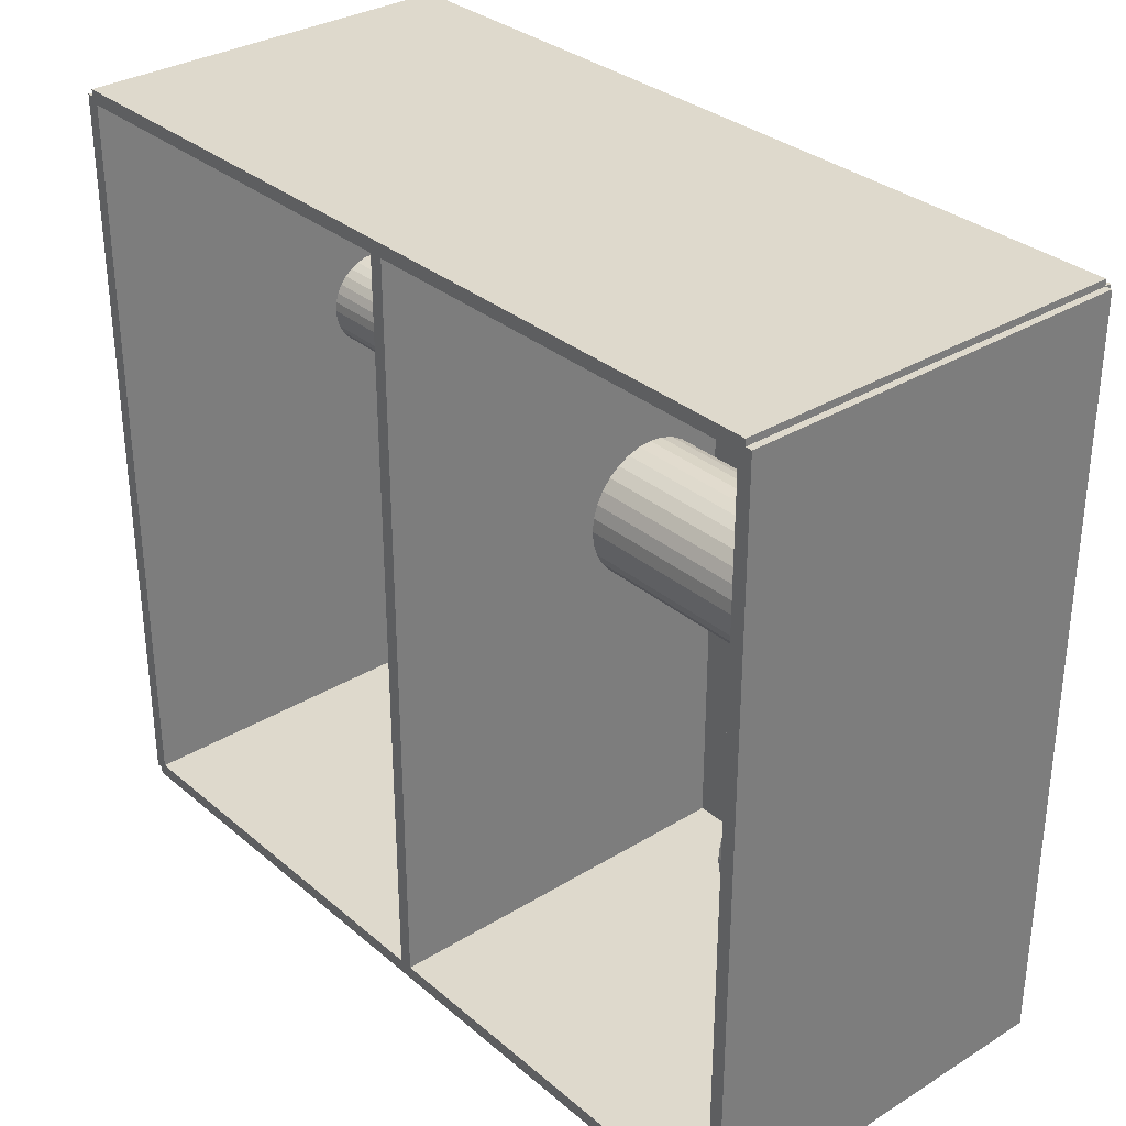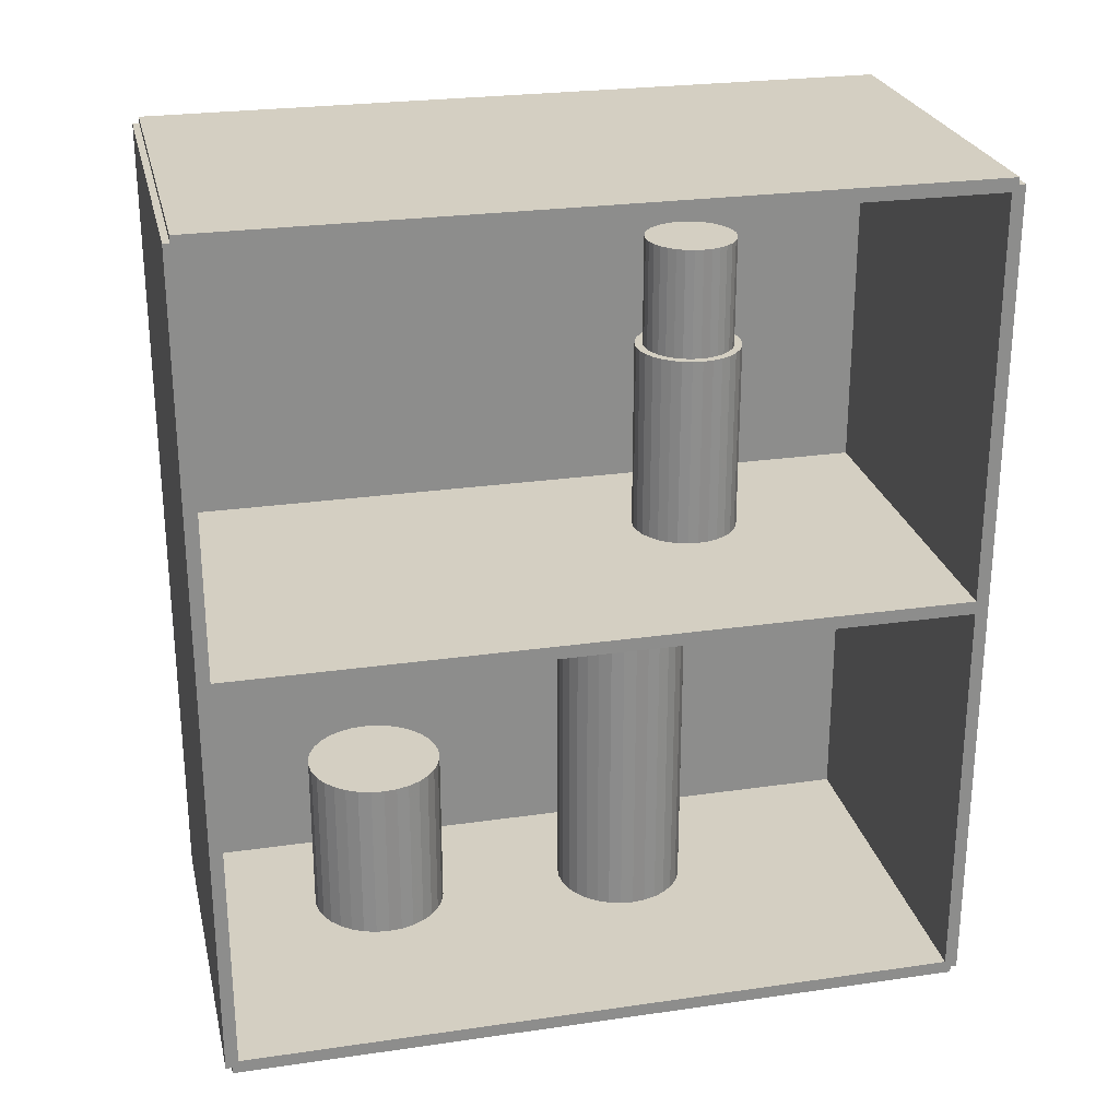
<metadata>
{"format":"obj","ext":"obj","renderer":"f3d","projection":"perspective","resolution":1024,"background":"white","views":[{"elev":32.1,"azim":139.4,"up":"+Y"},{"elev":25.6,"azim":77.0,"up":"+Z"}]}
</metadata>
<code>
v -0.08578 -0.1669 -0.002997
v -0.08578 -0.1669 0.002997
v -0.08578 0.1669 -0.002997
v -0.08578 0.1669 0.002997
v 0.08578 -0.1669 -0.002997
v 0.08578 -0.1669 0.002997
v 0.08578 0.1669 -0.002997
v 0.08578 0.1669 0.002997
v -0.08278 -0.1669 0
v -0.08878 -0.1669 0
v -0.08278 0.1669 0
v -0.08878 0.1669 0
v -0.08278 -0.1669 0.375
v -0.08878 -0.1669 0.375
v -0.08278 0.1669 0.375
v -0.08878 0.1669 0.375
v -0.08578 -0.1669 0.1845
v -0.08578 -0.1669 0.1905
v -0.08578 0.1669 0.1845
v -0.08578 0.1669 0.1905
v 0.08578 -0.1669 0.1845
v 0.08578 -0.1669 0.1905
v 0.08578 0.1669 0.1845
v 0.08578 0.1669 0.1905
v -0.08578 0.164 0.375
v -0.08578 0.1698 0.375
v -0.08578 0.164 0
v -0.08578 0.1698 0
v 0.08578 0.164 0.375
v 0.08578 0.1698 0.375
v 0.08578 0.164 0
v 0.08578 0.1698 0
v -0.08578 -0.164 0
v -0.08578 -0.1698 0
v -0.08578 -0.164 0.375
v -0.08578 -0.1698 0.375
v 0.08578 -0.164 0
v 0.08578 -0.1698 0
v 0.08578 -0.164 0.375
v 0.08578 -0.1698 0.375
v -0.08578 -0.1669 0.372
v -0.08578 -0.1669 0.378
v -0.08578 0.1669 0.372
v -0.08578 0.1669 0.378
v 0.08578 -0.1669 0.372
v 0.08578 -0.1669 0.378
v 0.08578 0.1669 0.372
v 0.08578 0.1669 0.378
v -0.01987 0.03369 0.005995
v 0.009793 0.03369 0.005995
v 0.009793 0.03369 0.08128
v -0.01987 0.03369 0.08128
v 0.009223 0.03948 0.005995
v 0.009223 0.03948 0.08128
v 0.007535 0.04504 0.005995
v 0.007535 0.04504 0.08128
v 0.004794 0.05017 0.005995
v 0.004794 0.05017 0.08128
v 0.001105 0.05466 0.005995
v 0.001105 0.05466 0.08128
v -0.00339 0.05835 0.005995
v -0.00339 0.05835 0.08128
v -0.008518 0.06109 0.005995
v -0.008518 0.06109 0.08128
v -0.01408 0.06278 0.005995
v -0.01408 0.06278 0.08128
v -0.01987 0.06335 0.005995
v -0.01987 0.06335 0.08128
v -0.02566 0.06278 0.005995
v -0.02566 0.06278 0.08128
v -0.03122 0.06109 0.005995
v -0.03122 0.06109 0.08128
v -0.03635 0.05835 0.005995
v -0.03635 0.05835 0.08128
v -0.04084 0.05466 0.005995
v -0.04084 0.05466 0.08128
v -0.04453 0.05017 0.005995
v -0.04453 0.05017 0.08128
v -0.04727 0.04504 0.005995
v -0.04727 0.04504 0.08128
v -0.04896 0.03948 0.005995
v -0.04896 0.03948 0.08128
v -0.04953 0.03369 0.005995
v -0.04953 0.03369 0.08128
v -0.04896 0.0279 0.005995
v -0.04896 0.0279 0.08128
v -0.04727 0.02234 0.005995
v -0.04727 0.02234 0.08128
v -0.04453 0.01721 0.005995
v -0.04453 0.01721 0.08128
v -0.04084 0.01272 0.005995
v -0.04084 0.01272 0.08128
v -0.03635 0.009026 0.005995
v -0.03635 0.009026 0.08128
v -0.03122 0.006285 0.005995
v -0.03122 0.006285 0.08128
v -0.02566 0.004597 0.005995
v -0.02566 0.004597 0.08128
v -0.01987 0.004027 0.005995
v -0.01987 0.004027 0.08128
v -0.01408 0.004597 0.005995
v -0.01408 0.004597 0.08128
v -0.008518 0.006285 0.005995
v -0.008518 0.006285 0.08128
v -0.00339 0.009026 0.005995
v -0.00339 0.009026 0.08128
v 0.001105 0.01272 0.005995
v 0.001105 0.01272 0.08128
v 0.004794 0.01721 0.005995
v 0.004794 0.01721 0.08128
v 0.007535 0.02234 0.005995
v 0.007535 0.02234 0.08128
v 0.009223 0.0279 0.005995
v 0.009223 0.0279 0.08128
v -0.01987 0.03369 0.08128
v 0.009793 0.03369 0.08128
v 0.009793 0.03369 0.1566
v -0.01987 0.03369 0.1566
v 0.009223 0.03948 0.08128
v 0.009223 0.03948 0.1566
v 0.007535 0.04504 0.08128
v 0.007535 0.04504 0.1566
v 0.004794 0.05017 0.08128
v 0.004794 0.05017 0.1566
v 0.001105 0.05466 0.08128
v 0.001105 0.05466 0.1566
v -0.00339 0.05835 0.08128
v -0.00339 0.05835 0.1566
v -0.008518 0.06109 0.08128
v -0.008518 0.06109 0.1566
v -0.01408 0.06278 0.08128
v -0.01408 0.06278 0.1566
v -0.01987 0.06335 0.08128
v -0.01987 0.06335 0.1566
v -0.02566 0.06278 0.08128
v -0.02566 0.06278 0.1566
v -0.03122 0.06109 0.08128
v -0.03122 0.06109 0.1566
v -0.03635 0.05835 0.08128
v -0.03635 0.05835 0.1566
v -0.04084 0.05466 0.08128
v -0.04084 0.05466 0.1566
v -0.04453 0.05017 0.08128
v -0.04453 0.05017 0.1566
v -0.04727 0.04504 0.08128
v -0.04727 0.04504 0.1566
v -0.04896 0.03948 0.08128
v -0.04896 0.03948 0.1566
v -0.04953 0.03369 0.08128
v -0.04953 0.03369 0.1566
v -0.04896 0.0279 0.08128
v -0.04896 0.0279 0.1566
v -0.04727 0.02234 0.08128
v -0.04727 0.02234 0.1566
v -0.04453 0.01721 0.08128
v -0.04453 0.01721 0.1566
v -0.04084 0.01272 0.08128
v -0.04084 0.01272 0.1566
v -0.03635 0.009026 0.08128
v -0.03635 0.009026 0.1566
v -0.03122 0.006285 0.08128
v -0.03122 0.006285 0.1566
v -0.02566 0.004597 0.08128
v -0.02566 0.004597 0.1566
v -0.01987 0.004027 0.08128
v -0.01987 0.004027 0.1566
v -0.01408 0.004597 0.08128
v -0.01408 0.004597 0.1566
v -0.008518 0.006285 0.08128
v -0.008518 0.006285 0.1566
v -0.00339 0.009026 0.08128
v -0.00339 0.009026 0.1566
v 0.001105 0.01272 0.08128
v 0.001105 0.01272 0.1566
v 0.004794 0.01721 0.08128
v 0.004794 0.01721 0.1566
v 0.007535 0.02234 0.08128
v 0.007535 0.02234 0.1566
v 0.009223 0.0279 0.08128
v 0.009223 0.0279 0.1566
v -0.02361 -0.08449 0.005995
v 0.007285 -0.08449 0.005995
v 0.007285 -0.08449 0.08277
v -0.02361 -0.08449 0.08277
v 0.006692 -0.07846 0.005995
v 0.006692 -0.07846 0.08277
v 0.004933 -0.07267 0.005995
v 0.004933 -0.07267 0.08277
v 0.002078 -0.06733 0.005995
v 0.002078 -0.06733 0.08277
v -0.001765 -0.06264 0.005995
v -0.001765 -0.06264 0.08277
v -0.006447 -0.0588 0.005995
v -0.006447 -0.0588 0.08277
v -0.01179 -0.05595 0.005995
v -0.01179 -0.05595 0.08277
v -0.01759 -0.05419 0.005995
v -0.01759 -0.05419 0.08277
v -0.02361 -0.05359 0.005995
v -0.02361 -0.05359 0.08277
v -0.02964 -0.05419 0.005995
v -0.02964 -0.05419 0.08277
v -0.03544 -0.05595 0.005995
v -0.03544 -0.05595 0.08277
v -0.04078 -0.0588 0.005995
v -0.04078 -0.0588 0.08277
v -0.04546 -0.06264 0.005995
v -0.04546 -0.06264 0.08277
v -0.04931 -0.06733 0.005995
v -0.04931 -0.06733 0.08277
v -0.05216 -0.07267 0.005995
v -0.05216 -0.07267 0.08277
v -0.05392 -0.07846 0.005995
v -0.05392 -0.07846 0.08277
v -0.05451 -0.08449 0.005995
v -0.05451 -0.08449 0.08277
v -0.05392 -0.09052 0.005995
v -0.05392 -0.09052 0.08277
v -0.05216 -0.09632 0.005995
v -0.05216 -0.09632 0.08277
v -0.04931 -0.1017 0.005995
v -0.04931 -0.1017 0.08277
v -0.04546 -0.1063 0.005995
v -0.04546 -0.1063 0.08277
v -0.04078 -0.1102 0.005995
v -0.04078 -0.1102 0.08277
v -0.03544 -0.113 0.005995
v -0.03544 -0.113 0.08277
v -0.02964 -0.1148 0.005995
v -0.02964 -0.1148 0.08277
v -0.02361 -0.1154 0.005995
v -0.02361 -0.1154 0.08277
v -0.01759 -0.1148 0.005995
v -0.01759 -0.1148 0.08277
v -0.01179 -0.113 0.005995
v -0.01179 -0.113 0.08277
v -0.006447 -0.1102 0.005995
v -0.006447 -0.1102 0.08277
v -0.001765 -0.1063 0.005995
v -0.001765 -0.1063 0.08277
v 0.002078 -0.1017 0.005995
v 0.002078 -0.1017 0.08277
v 0.004933 -0.09632 0.005995
v 0.004933 -0.09632 0.08277
v 0.006692 -0.09052 0.005995
v 0.006692 -0.09052 0.08277
v -0.01607 0.06198 0.1935
v 0.00793 0.06198 0.1935
v 0.00793 0.06198 0.2805
v -0.01607 0.06198 0.2805
v 0.007469 0.06666 0.1935
v 0.007469 0.06666 0.2805
v 0.006104 0.07116 0.1935
v 0.006104 0.07116 0.2805
v 0.003886 0.07531 0.1935
v 0.003886 0.07531 0.2805
v 0.0009021 0.07895 0.1935
v 0.0009021 0.07895 0.2805
v -0.002734 0.08193 0.1935
v -0.002734 0.08193 0.2805
v -0.006883 0.08415 0.1935
v -0.006883 0.08415 0.2805
v -0.01138 0.08551 0.1935
v -0.01138 0.08551 0.2805
v -0.01607 0.08597 0.1935
v -0.01607 0.08597 0.2805
v -0.02075 0.08551 0.1935
v -0.02075 0.08551 0.2805
v -0.02525 0.08415 0.1935
v -0.02525 0.08415 0.2805
v -0.0294 0.08193 0.1935
v -0.0294 0.08193 0.2805
v -0.03303 0.07895 0.1935
v -0.03303 0.07895 0.2805
v -0.03602 0.07531 0.1935
v -0.03602 0.07531 0.2805
v -0.03823 0.07116 0.1935
v -0.03823 0.07116 0.2805
v -0.0396 0.06666 0.1935
v -0.0396 0.06666 0.2805
v -0.04006 0.06198 0.1935
v -0.04006 0.06198 0.2805
v -0.0396 0.0573 0.1935
v -0.0396 0.0573 0.2805
v -0.03823 0.0528 0.1935
v -0.03823 0.0528 0.2805
v -0.03602 0.04865 0.1935
v -0.03602 0.04865 0.2805
v -0.03303 0.04501 0.1935
v -0.03303 0.04501 0.2805
v -0.0294 0.04203 0.1935
v -0.0294 0.04203 0.2805
v -0.02525 0.03981 0.1935
v -0.02525 0.03981 0.2805
v -0.02075 0.03844 0.1935
v -0.02075 0.03844 0.2805
v -0.01607 0.03798 0.1935
v -0.01607 0.03798 0.2805
v -0.01138 0.03844 0.1935
v -0.01138 0.03844 0.2805
v -0.006883 0.03981 0.1935
v -0.006883 0.03981 0.2805
v -0.002734 0.04203 0.1935
v -0.002734 0.04203 0.2805
v 0.0009021 0.04501 0.1935
v 0.0009021 0.04501 0.2805
v 0.003886 0.04865 0.1935
v 0.003886 0.04865 0.2805
v 0.006104 0.0528 0.1935
v 0.006104 0.0528 0.2805
v 0.007469 0.0573 0.1935
v 0.007469 0.0573 0.2805
v -0.01607 0.06198 0.2805
v 0.004329 0.06198 0.2805
v 0.004329 0.06198 0.3299
v -0.01607 0.06198 0.3299
v 0.003937 0.06596 0.2805
v 0.003937 0.06596 0.3299
v 0.002777 0.06978 0.2805
v 0.002777 0.06978 0.3299
v 0.0008921 0.07331 0.2805
v 0.0008921 0.07331 0.3299
v -0.001644 0.0764 0.2805
v -0.001644 0.0764 0.3299
v -0.004735 0.07894 0.2805
v -0.004735 0.07894 0.3299
v -0.008261 0.08082 0.2805
v -0.008261 0.08082 0.3299
v -0.01209 0.08198 0.2805
v -0.01209 0.08198 0.3299
v -0.01607 0.08237 0.2805
v -0.01607 0.08237 0.3299
v -0.02004 0.08198 0.2805
v -0.02004 0.08198 0.3299
v -0.02387 0.08082 0.2805
v -0.02387 0.08082 0.3299
v -0.0274 0.07894 0.2805
v -0.0274 0.07894 0.3299
v -0.03049 0.0764 0.2805
v -0.03049 0.0764 0.3299
v -0.03302 0.07331 0.2805
v -0.03302 0.07331 0.3299
v -0.03491 0.06978 0.2805
v -0.03491 0.06978 0.3299
v -0.03607 0.06596 0.2805
v -0.03607 0.06596 0.3299
v -0.03646 0.06198 0.2805
v -0.03646 0.06198 0.3299
v -0.03607 0.058 0.2805
v -0.03607 0.058 0.3299
v -0.03491 0.05417 0.2805
v -0.03491 0.05417 0.3299
v -0.03302 0.05065 0.2805
v -0.03302 0.05065 0.3299
v -0.03049 0.04756 0.2805
v -0.03049 0.04756 0.3299
v -0.0274 0.04502 0.2805
v -0.0274 0.04502 0.3299
v -0.02387 0.04314 0.2805
v -0.02387 0.04314 0.3299
v -0.02004 0.04198 0.2805
v -0.02004 0.04198 0.3299
v -0.01607 0.04158 0.2805
v -0.01607 0.04158 0.3299
v -0.01209 0.04198 0.2805
v -0.01209 0.04198 0.3299
v -0.008261 0.04314 0.2805
v -0.008261 0.04314 0.3299
v -0.004735 0.04502 0.2805
v -0.004735 0.04502 0.3299
v -0.001644 0.04756 0.2805
v -0.001644 0.04756 0.3299
v 0.0008921 0.05065 0.2805
v 0.0008921 0.05065 0.3299
v 0.002777 0.05417 0.2805
v 0.002777 0.05417 0.3299
v 0.003937 0.058 0.2805
v 0.003937 0.058 0.3299
f 2 4 1
f 5 2 1
f 1 4 3
f 3 5 1
f 2 8 4
f 6 2 5
f 6 8 2
f 4 8 3
f 7 5 3
f 3 8 7
f 7 6 5
f 8 6 7
f 10 12 9
f 13 10 9
f 9 12 11
f 11 13 9
f 10 16 12
f 14 10 13
f 14 16 10
f 12 16 11
f 15 13 11
f 11 16 15
f 15 14 13
f 16 14 15
f 18 20 17
f 21 18 17
f 17 20 19
f 19 21 17
f 18 24 20
f 22 18 21
f 22 24 18
f 20 24 19
f 23 21 19
f 19 24 23
f 23 22 21
f 24 22 23
f 26 28 25
f 29 26 25
f 25 28 27
f 27 29 25
f 26 32 28
f 30 26 29
f 30 32 26
f 28 32 27
f 31 29 27
f 27 32 31
f 31 30 29
f 32 30 31
f 34 36 33
f 37 34 33
f 33 36 35
f 35 37 33
f 34 40 36
f 38 34 37
f 38 40 34
f 36 40 35
f 39 37 35
f 35 40 39
f 39 38 37
f 40 38 39
f 42 44 41
f 45 42 41
f 41 44 43
f 43 45 41
f 42 48 44
f 46 42 45
f 46 48 42
f 44 48 43
f 47 45 43
f 43 48 47
f 47 46 45
f 48 46 47
f 50 49 53
f 50 53 51
f 51 53 54
f 51 54 52
f 53 49 55
f 53 55 54
f 54 55 56
f 54 56 52
f 55 49 57
f 55 57 56
f 56 57 58
f 56 58 52
f 57 49 59
f 57 59 58
f 58 59 60
f 58 60 52
f 59 49 61
f 59 61 60
f 60 61 62
f 60 62 52
f 61 49 63
f 61 63 62
f 62 63 64
f 62 64 52
f 63 49 65
f 63 65 64
f 64 65 66
f 64 66 52
f 65 49 67
f 65 67 66
f 66 67 68
f 66 68 52
f 67 49 69
f 67 69 68
f 68 69 70
f 68 70 52
f 69 49 71
f 69 71 70
f 70 71 72
f 70 72 52
f 71 49 73
f 71 73 72
f 72 73 74
f 72 74 52
f 73 49 75
f 73 75 74
f 74 75 76
f 74 76 52
f 75 49 77
f 75 77 76
f 76 77 78
f 76 78 52
f 77 49 79
f 77 79 78
f 78 79 80
f 78 80 52
f 79 49 81
f 79 81 80
f 80 81 82
f 80 82 52
f 81 49 83
f 81 83 82
f 82 83 84
f 82 84 52
f 83 49 85
f 83 85 84
f 84 85 86
f 84 86 52
f 85 49 87
f 85 87 86
f 86 87 88
f 86 88 52
f 87 49 89
f 87 89 88
f 88 89 90
f 88 90 52
f 89 49 91
f 89 91 90
f 90 91 92
f 90 92 52
f 91 49 93
f 91 93 92
f 92 93 94
f 92 94 52
f 93 49 95
f 93 95 94
f 94 95 96
f 94 96 52
f 95 49 97
f 95 97 96
f 96 97 98
f 96 98 52
f 97 49 99
f 97 99 98
f 98 99 100
f 98 100 52
f 99 49 101
f 99 101 100
f 100 101 102
f 100 102 52
f 101 49 103
f 101 103 102
f 102 103 104
f 102 104 52
f 103 49 105
f 103 105 104
f 104 105 106
f 104 106 52
f 105 49 107
f 105 107 106
f 106 107 108
f 106 108 52
f 107 49 109
f 107 109 108
f 108 109 110
f 108 110 52
f 109 49 111
f 109 111 110
f 110 111 112
f 110 112 52
f 111 49 113
f 111 113 112
f 112 113 114
f 112 114 52
f 113 49 50
f 113 50 114
f 114 50 51
f 114 51 52
f 116 115 119
f 116 119 117
f 117 119 120
f 117 120 118
f 119 115 121
f 119 121 120
f 120 121 122
f 120 122 118
f 121 115 123
f 121 123 122
f 122 123 124
f 122 124 118
f 123 115 125
f 123 125 124
f 124 125 126
f 124 126 118
f 125 115 127
f 125 127 126
f 126 127 128
f 126 128 118
f 127 115 129
f 127 129 128
f 128 129 130
f 128 130 118
f 129 115 131
f 129 131 130
f 130 131 132
f 130 132 118
f 131 115 133
f 131 133 132
f 132 133 134
f 132 134 118
f 133 115 135
f 133 135 134
f 134 135 136
f 134 136 118
f 135 115 137
f 135 137 136
f 136 137 138
f 136 138 118
f 137 115 139
f 137 139 138
f 138 139 140
f 138 140 118
f 139 115 141
f 139 141 140
f 140 141 142
f 140 142 118
f 141 115 143
f 141 143 142
f 142 143 144
f 142 144 118
f 143 115 145
f 143 145 144
f 144 145 146
f 144 146 118
f 145 115 147
f 145 147 146
f 146 147 148
f 146 148 118
f 147 115 149
f 147 149 148
f 148 149 150
f 148 150 118
f 149 115 151
f 149 151 150
f 150 151 152
f 150 152 118
f 151 115 153
f 151 153 152
f 152 153 154
f 152 154 118
f 153 115 155
f 153 155 154
f 154 155 156
f 154 156 118
f 155 115 157
f 155 157 156
f 156 157 158
f 156 158 118
f 157 115 159
f 157 159 158
f 158 159 160
f 158 160 118
f 159 115 161
f 159 161 160
f 160 161 162
f 160 162 118
f 161 115 163
f 161 163 162
f 162 163 164
f 162 164 118
f 163 115 165
f 163 165 164
f 164 165 166
f 164 166 118
f 165 115 167
f 165 167 166
f 166 167 168
f 166 168 118
f 167 115 169
f 167 169 168
f 168 169 170
f 168 170 118
f 169 115 171
f 169 171 170
f 170 171 172
f 170 172 118
f 171 115 173
f 171 173 172
f 172 173 174
f 172 174 118
f 173 115 175
f 173 175 174
f 174 175 176
f 174 176 118
f 175 115 177
f 175 177 176
f 176 177 178
f 176 178 118
f 177 115 179
f 177 179 178
f 178 179 180
f 178 180 118
f 179 115 116
f 179 116 180
f 180 116 117
f 180 117 118
f 182 181 185
f 182 185 183
f 183 185 186
f 183 186 184
f 185 181 187
f 185 187 186
f 186 187 188
f 186 188 184
f 187 181 189
f 187 189 188
f 188 189 190
f 188 190 184
f 189 181 191
f 189 191 190
f 190 191 192
f 190 192 184
f 191 181 193
f 191 193 192
f 192 193 194
f 192 194 184
f 193 181 195
f 193 195 194
f 194 195 196
f 194 196 184
f 195 181 197
f 195 197 196
f 196 197 198
f 196 198 184
f 197 181 199
f 197 199 198
f 198 199 200
f 198 200 184
f 199 181 201
f 199 201 200
f 200 201 202
f 200 202 184
f 201 181 203
f 201 203 202
f 202 203 204
f 202 204 184
f 203 181 205
f 203 205 204
f 204 205 206
f 204 206 184
f 205 181 207
f 205 207 206
f 206 207 208
f 206 208 184
f 207 181 209
f 207 209 208
f 208 209 210
f 208 210 184
f 209 181 211
f 209 211 210
f 210 211 212
f 210 212 184
f 211 181 213
f 211 213 212
f 212 213 214
f 212 214 184
f 213 181 215
f 213 215 214
f 214 215 216
f 214 216 184
f 215 181 217
f 215 217 216
f 216 217 218
f 216 218 184
f 217 181 219
f 217 219 218
f 218 219 220
f 218 220 184
f 219 181 221
f 219 221 220
f 220 221 222
f 220 222 184
f 221 181 223
f 221 223 222
f 222 223 224
f 222 224 184
f 223 181 225
f 223 225 224
f 224 225 226
f 224 226 184
f 225 181 227
f 225 227 226
f 226 227 228
f 226 228 184
f 227 181 229
f 227 229 228
f 228 229 230
f 228 230 184
f 229 181 231
f 229 231 230
f 230 231 232
f 230 232 184
f 231 181 233
f 231 233 232
f 232 233 234
f 232 234 184
f 233 181 235
f 233 235 234
f 234 235 236
f 234 236 184
f 235 181 237
f 235 237 236
f 236 237 238
f 236 238 184
f 237 181 239
f 237 239 238
f 238 239 240
f 238 240 184
f 239 181 241
f 239 241 240
f 240 241 242
f 240 242 184
f 241 181 243
f 241 243 242
f 242 243 244
f 242 244 184
f 243 181 245
f 243 245 244
f 244 245 246
f 244 246 184
f 245 181 182
f 245 182 246
f 246 182 183
f 246 183 184
f 248 247 251
f 248 251 249
f 249 251 252
f 249 252 250
f 251 247 253
f 251 253 252
f 252 253 254
f 252 254 250
f 253 247 255
f 253 255 254
f 254 255 256
f 254 256 250
f 255 247 257
f 255 257 256
f 256 257 258
f 256 258 250
f 257 247 259
f 257 259 258
f 258 259 260
f 258 260 250
f 259 247 261
f 259 261 260
f 260 261 262
f 260 262 250
f 261 247 263
f 261 263 262
f 262 263 264
f 262 264 250
f 263 247 265
f 263 265 264
f 264 265 266
f 264 266 250
f 265 247 267
f 265 267 266
f 266 267 268
f 266 268 250
f 267 247 269
f 267 269 268
f 268 269 270
f 268 270 250
f 269 247 271
f 269 271 270
f 270 271 272
f 270 272 250
f 271 247 273
f 271 273 272
f 272 273 274
f 272 274 250
f 273 247 275
f 273 275 274
f 274 275 276
f 274 276 250
f 275 247 277
f 275 277 276
f 276 277 278
f 276 278 250
f 277 247 279
f 277 279 278
f 278 279 280
f 278 280 250
f 279 247 281
f 279 281 280
f 280 281 282
f 280 282 250
f 281 247 283
f 281 283 282
f 282 283 284
f 282 284 250
f 283 247 285
f 283 285 284
f 284 285 286
f 284 286 250
f 285 247 287
f 285 287 286
f 286 287 288
f 286 288 250
f 287 247 289
f 287 289 288
f 288 289 290
f 288 290 250
f 289 247 291
f 289 291 290
f 290 291 292
f 290 292 250
f 291 247 293
f 291 293 292
f 292 293 294
f 292 294 250
f 293 247 295
f 293 295 294
f 294 295 296
f 294 296 250
f 295 247 297
f 295 297 296
f 296 297 298
f 296 298 250
f 297 247 299
f 297 299 298
f 298 299 300
f 298 300 250
f 299 247 301
f 299 301 300
f 300 301 302
f 300 302 250
f 301 247 303
f 301 303 302
f 302 303 304
f 302 304 250
f 303 247 305
f 303 305 304
f 304 305 306
f 304 306 250
f 305 247 307
f 305 307 306
f 306 307 308
f 306 308 250
f 307 247 309
f 307 309 308
f 308 309 310
f 308 310 250
f 309 247 311
f 309 311 310
f 310 311 312
f 310 312 250
f 311 247 248
f 311 248 312
f 312 248 249
f 312 249 250
f 314 313 317
f 314 317 315
f 315 317 318
f 315 318 316
f 317 313 319
f 317 319 318
f 318 319 320
f 318 320 316
f 319 313 321
f 319 321 320
f 320 321 322
f 320 322 316
f 321 313 323
f 321 323 322
f 322 323 324
f 322 324 316
f 323 313 325
f 323 325 324
f 324 325 326
f 324 326 316
f 325 313 327
f 325 327 326
f 326 327 328
f 326 328 316
f 327 313 329
f 327 329 328
f 328 329 330
f 328 330 316
f 329 313 331
f 329 331 330
f 330 331 332
f 330 332 316
f 331 313 333
f 331 333 332
f 332 333 334
f 332 334 316
f 333 313 335
f 333 335 334
f 334 335 336
f 334 336 316
f 335 313 337
f 335 337 336
f 336 337 338
f 336 338 316
f 337 313 339
f 337 339 338
f 338 339 340
f 338 340 316
f 339 313 341
f 339 341 340
f 340 341 342
f 340 342 316
f 341 313 343
f 341 343 342
f 342 343 344
f 342 344 316
f 343 313 345
f 343 345 344
f 344 345 346
f 344 346 316
f 345 313 347
f 345 347 346
f 346 347 348
f 346 348 316
f 347 313 349
f 347 349 348
f 348 349 350
f 348 350 316
f 349 313 351
f 349 351 350
f 350 351 352
f 350 352 316
f 351 313 353
f 351 353 352
f 352 353 354
f 352 354 316
f 353 313 355
f 353 355 354
f 354 355 356
f 354 356 316
f 355 313 357
f 355 357 356
f 356 357 358
f 356 358 316
f 357 313 359
f 357 359 358
f 358 359 360
f 358 360 316
f 359 313 361
f 359 361 360
f 360 361 362
f 360 362 316
f 361 313 363
f 361 363 362
f 362 363 364
f 362 364 316
f 363 313 365
f 363 365 364
f 364 365 366
f 364 366 316
f 365 313 367
f 365 367 366
f 366 367 368
f 366 368 316
f 367 313 369
f 367 369 368
f 368 369 370
f 368 370 316
f 369 313 371
f 369 371 370
f 370 371 372
f 370 372 316
f 371 313 373
f 371 373 372
f 372 373 374
f 372 374 316
f 373 313 375
f 373 375 374
f 374 375 376
f 374 376 316
f 375 313 377
f 375 377 376
f 376 377 378
f 376 378 316
f 377 313 314
f 377 314 378
f 378 314 315
f 378 315 316

</code>
